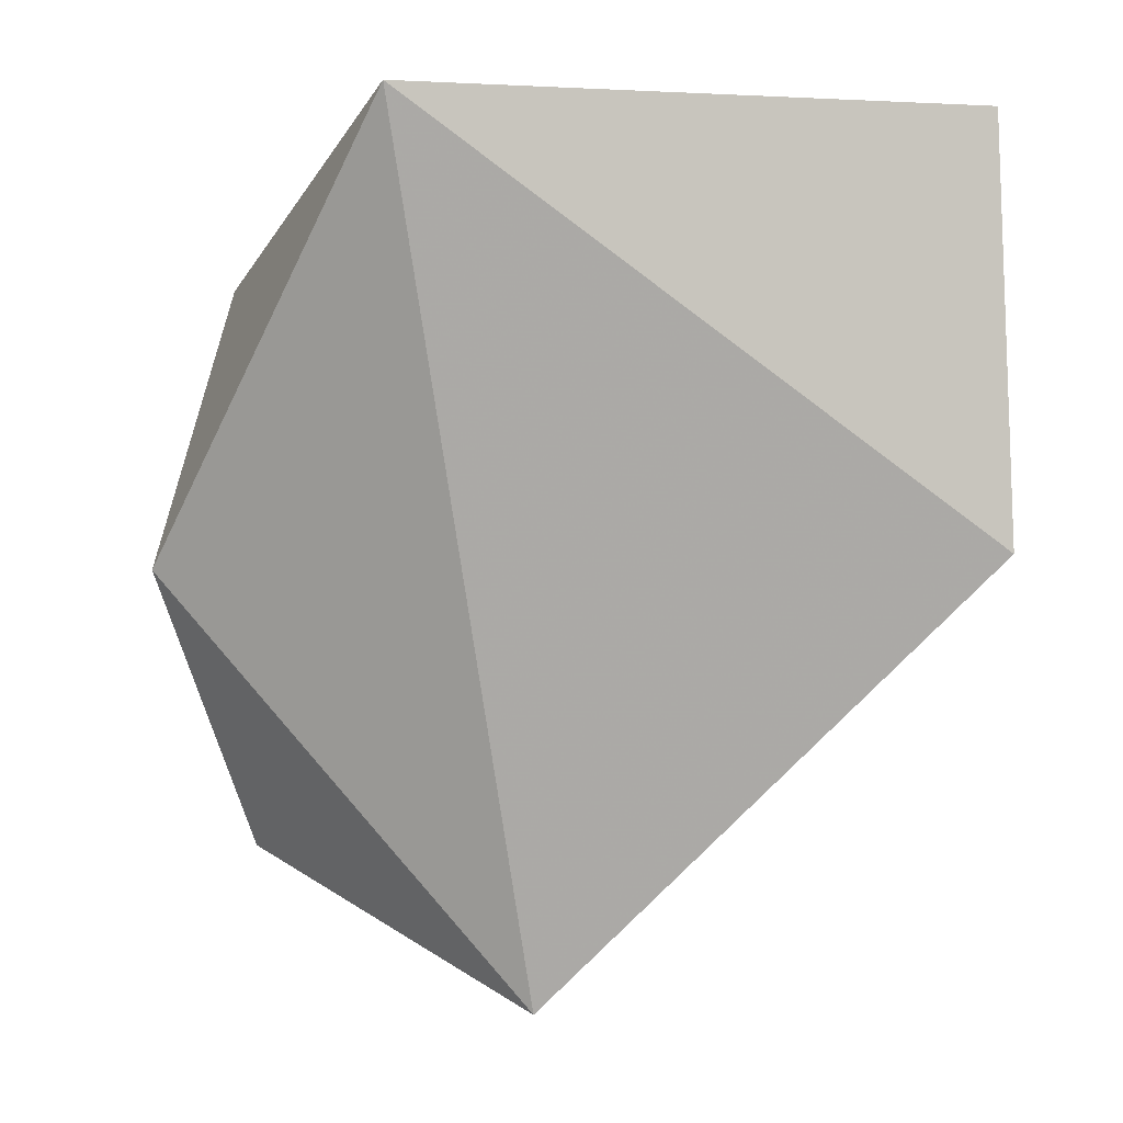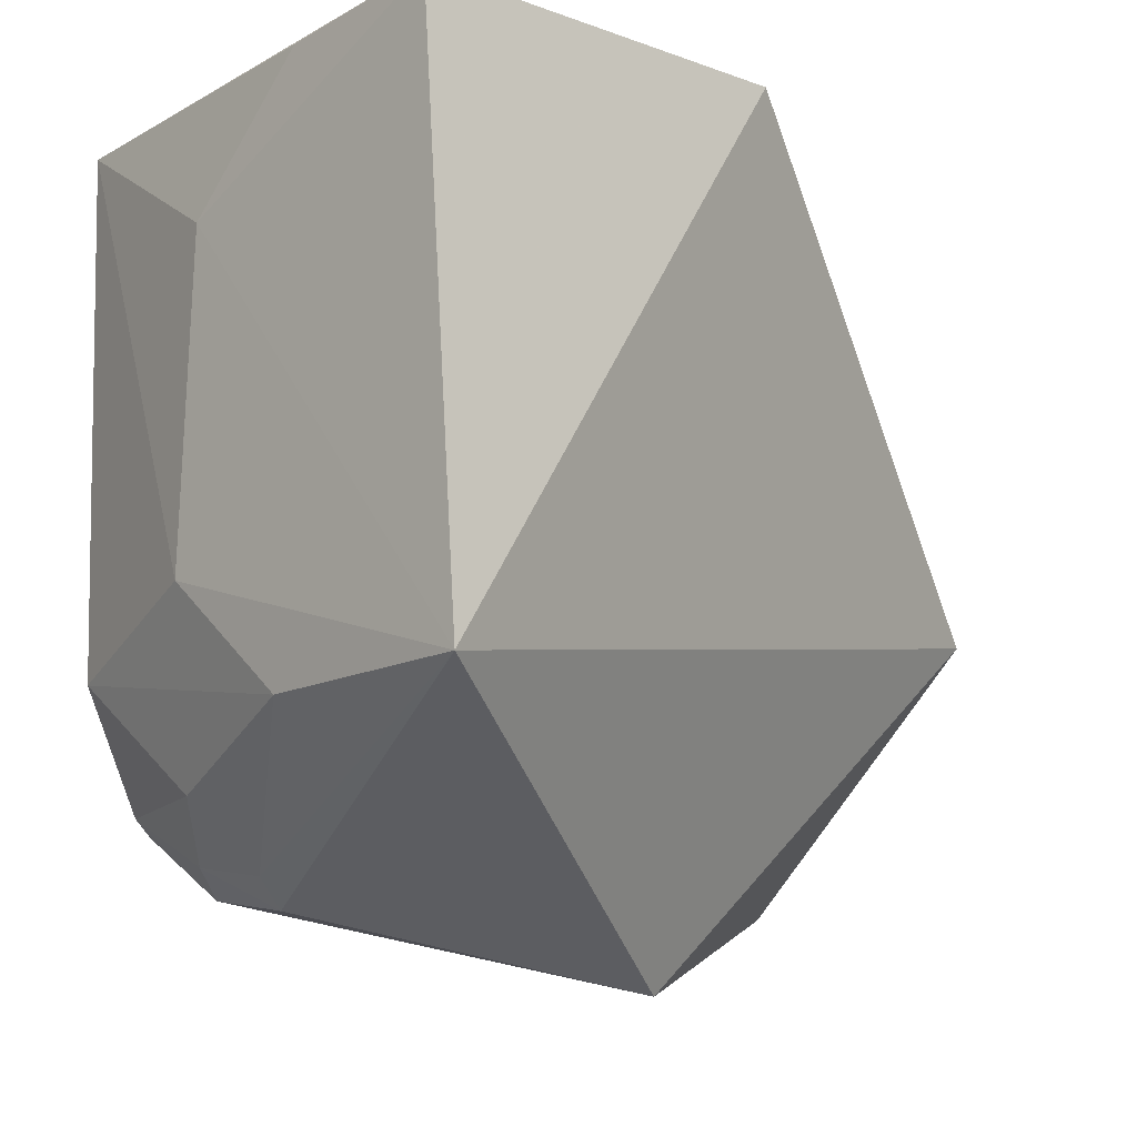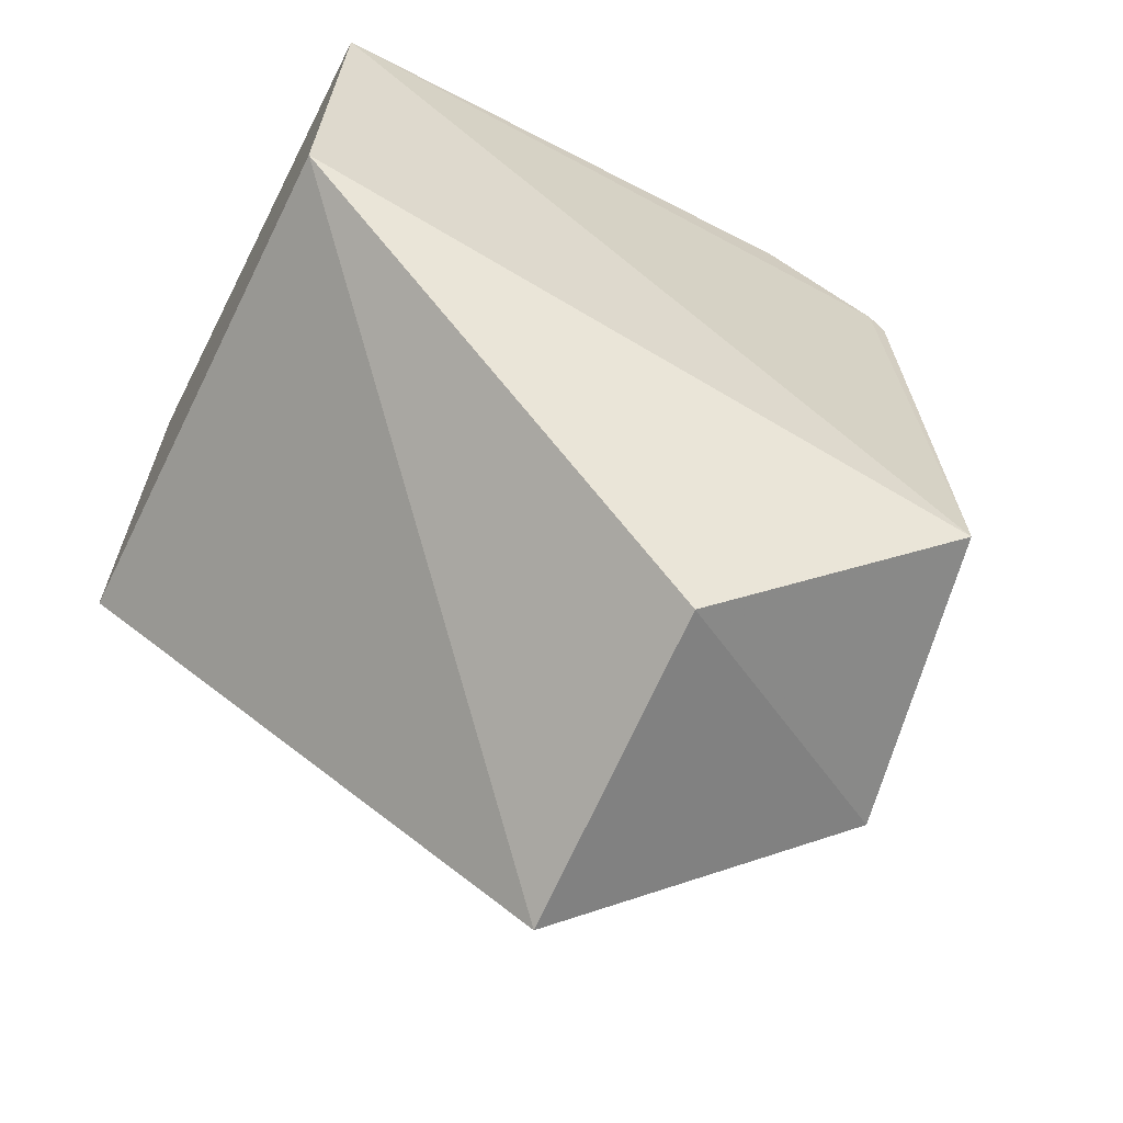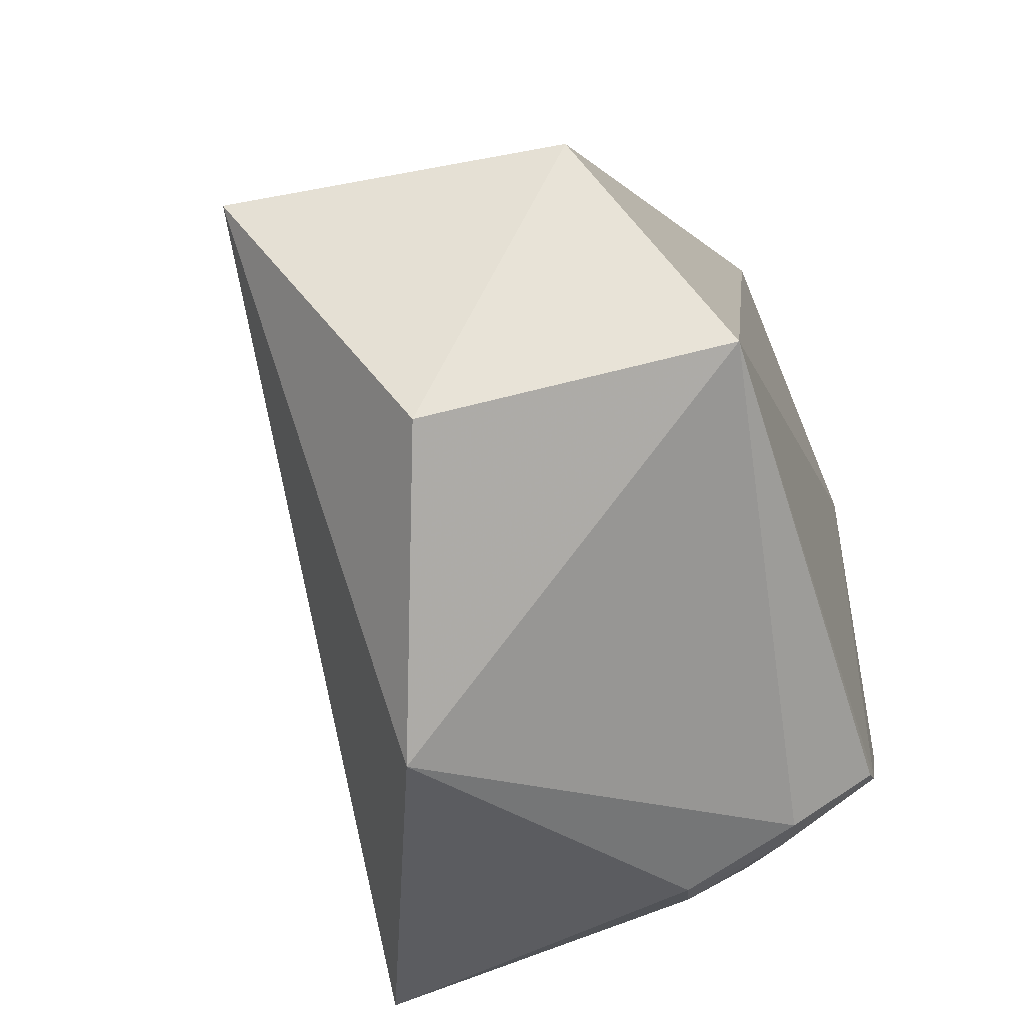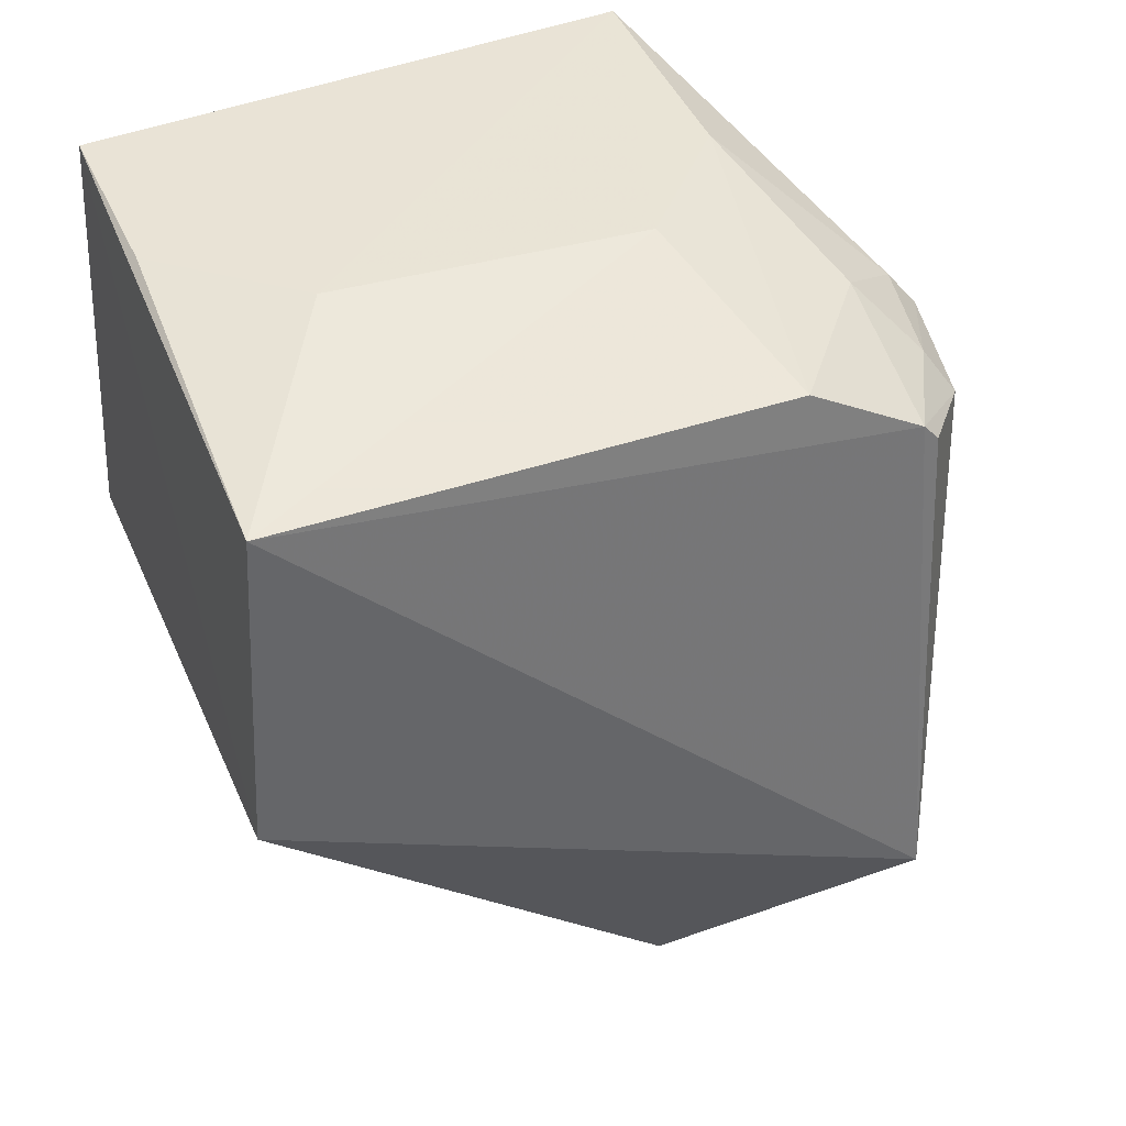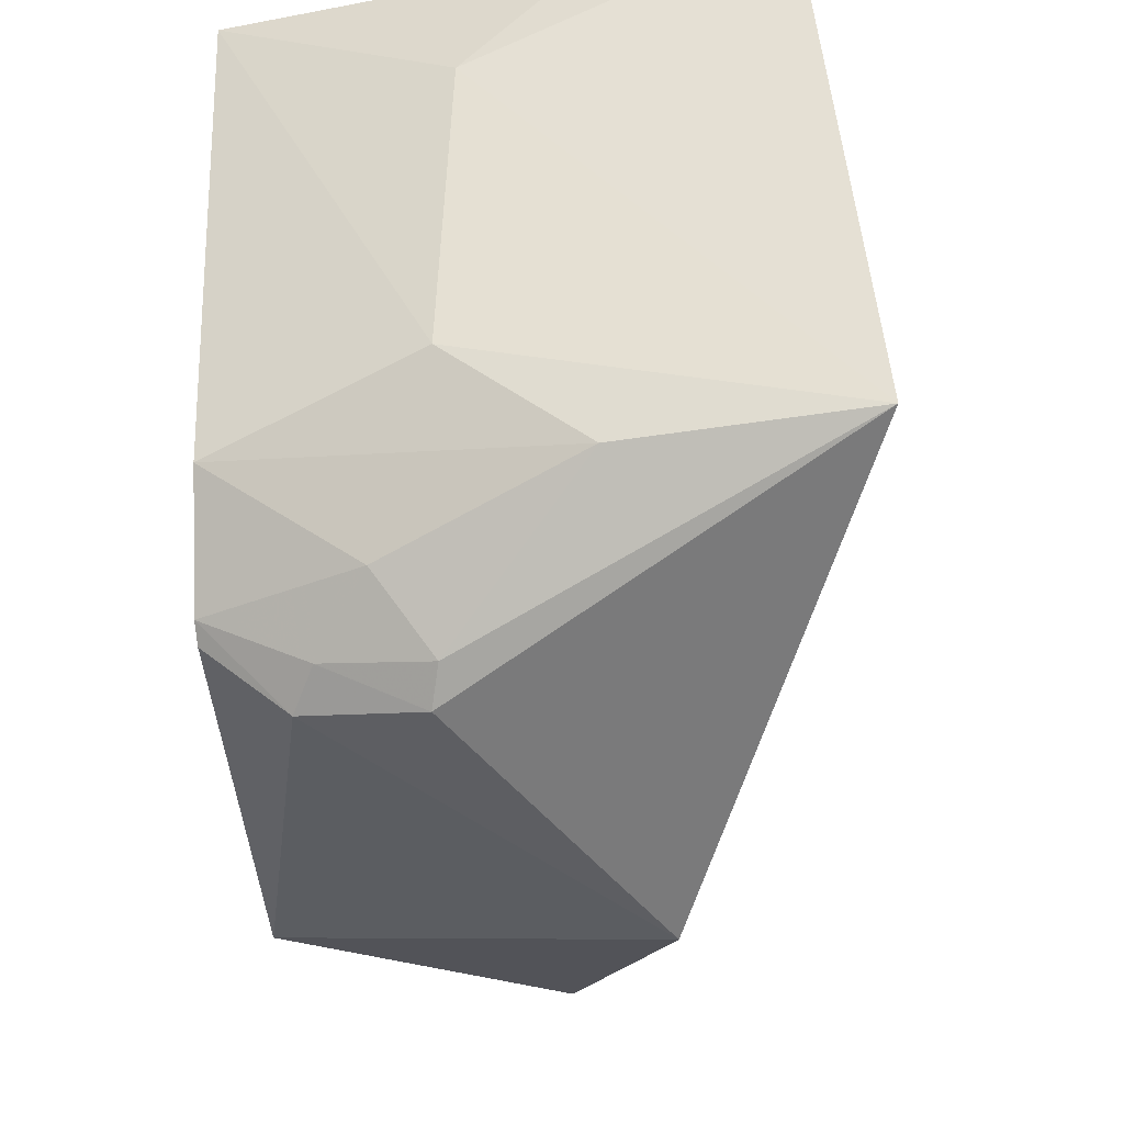
<metadata>
{"format":"obj","ext":"obj","renderer":"f3d","projection":"perspective","resolution":1024,"background":"white","views":[{"elev":1.7,"azim":86.6,"up":"+Z"},{"elev":-12.3,"azim":44.2,"up":"+Y"},{"elev":-60.1,"azim":-116.2,"up":"+Z"},{"elev":-59.6,"azim":-158.6,"up":"+Y"},{"elev":38.4,"azim":-111.7,"up":"+Z"},{"elev":-35.0,"azim":6.0,"up":"+Y"}]}
</metadata>
<code>
v -0.0618 0.004597 0.06543
v -0.05869 -0.02818 0.06603
v -0.06921 -0.01992 0.0153
v -0.08821 -0.01958 0.01895
v -0.09226 -0.02501 0.06091
v -0.07066 -0.0413 0.0404
v -0.09294 0.005481 0.04148
v -0.06131 0.005481 0.04148
v -0.08021 -0.0217 0.06462
v -0.07768 -0.03592 0.02385
v -0.08093 -0.03733 0.05681
v -0.09326 0.004623 0.06085
v -0.0944 -0.03315 0.02712
v -0.07231 -0.02834 0.06473
v -0.07952 -0.003347 0.06448
v -0.09247 -0.03175 0.05735
v -0.0878 -0.03628 0.05543
v -0.08038 -0.03577 0.05868
v -0.07241 0.004224 0.06428
v -0.09244 -0.03267 0.05637
v -0.08353 -0.03169 0.06092
v -0.08649 -0.03482 0.05763
f 6 3 2
f 7 3 4
f 8 1 2
f 8 2 3
f 8 7 1
f 8 3 7
f 10 4 3
f 10 3 6
f 11 6 2
f 12 1 7
f 12 5 9
f 13 7 4
f 13 12 7
f 13 4 10
f 13 10 6
f 14 9 5
f 14 2 9
f 15 9 2
f 15 2 1
f 15 12 9
f 16 5 12
f 16 12 13
f 17 13 6
f 17 6 11
f 18 11 2
f 18 2 14
f 19 15 1
f 19 1 12
f 19 12 15
f 20 17 16
f 20 16 13
f 20 13 17
f 21 18 14
f 21 14 5
f 21 5 16
f 22 17 11
f 22 11 18
f 22 18 21
f 22 21 16
f 22 16 17

</code>
